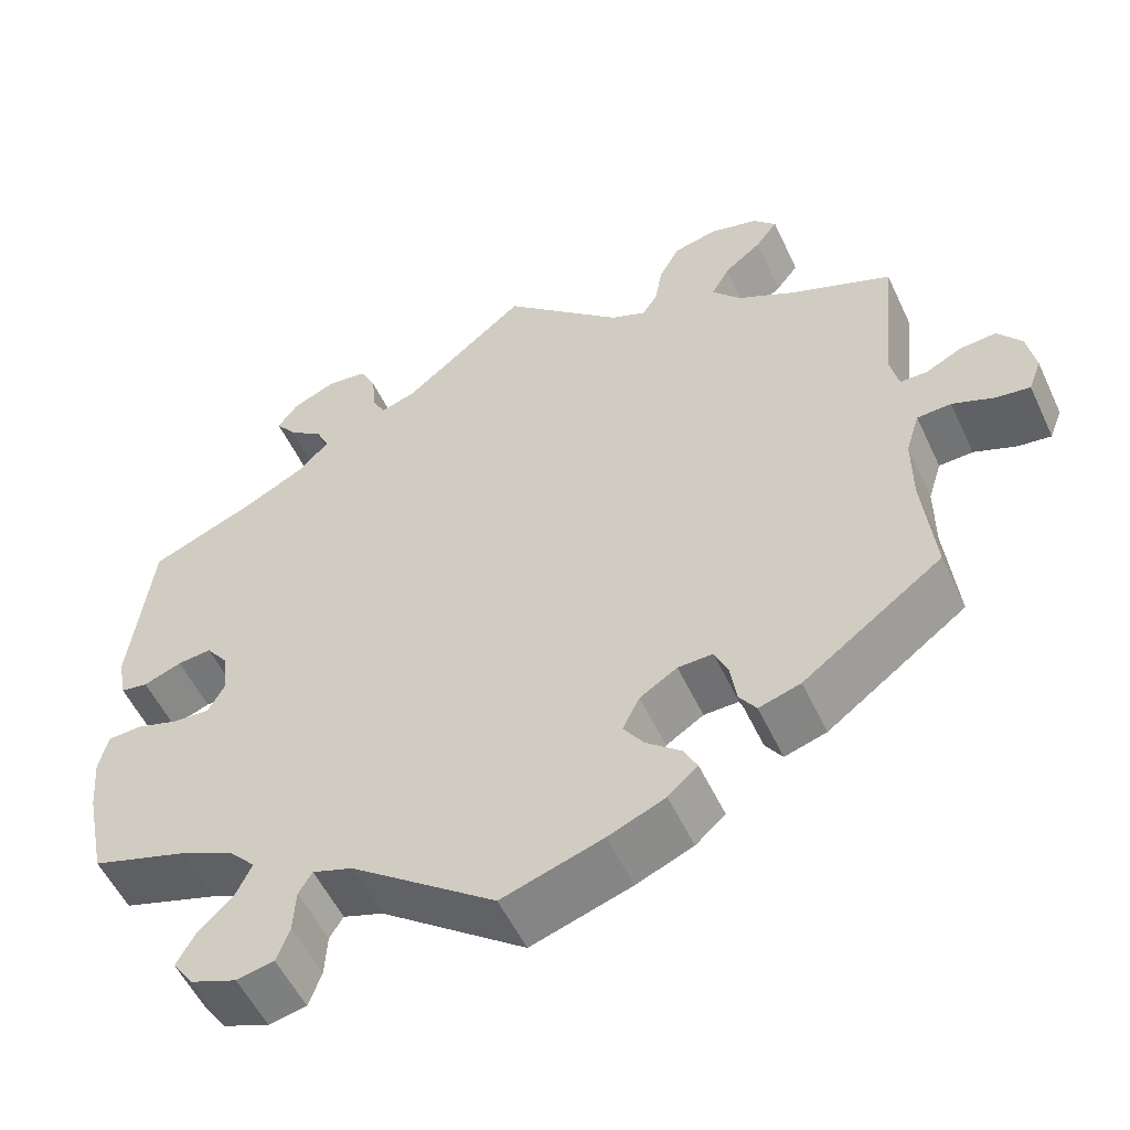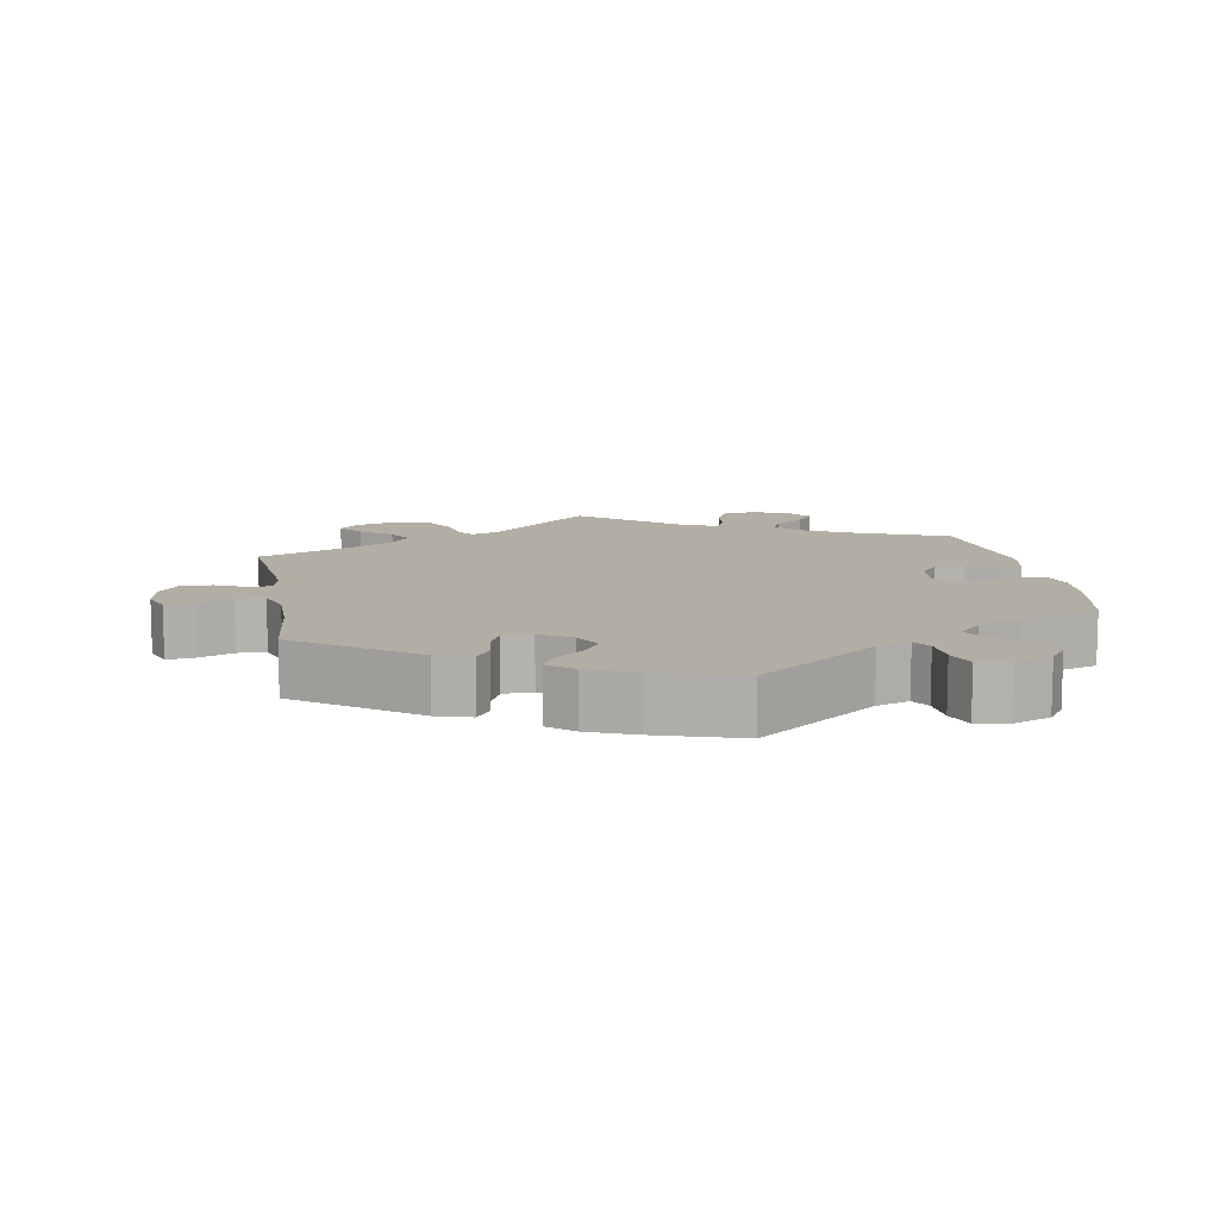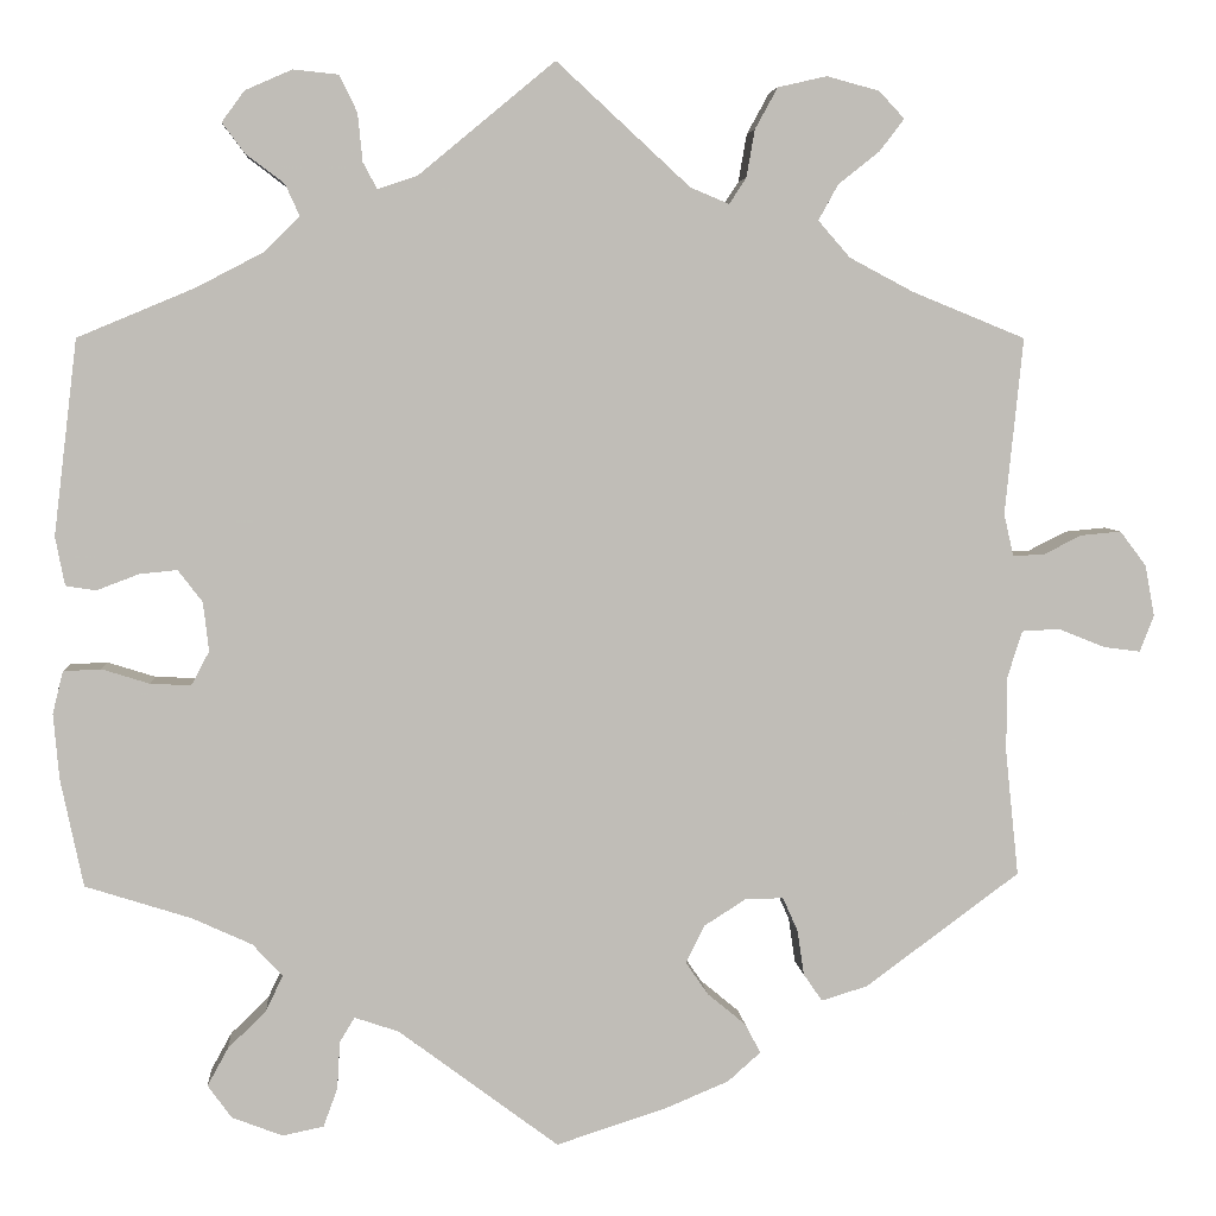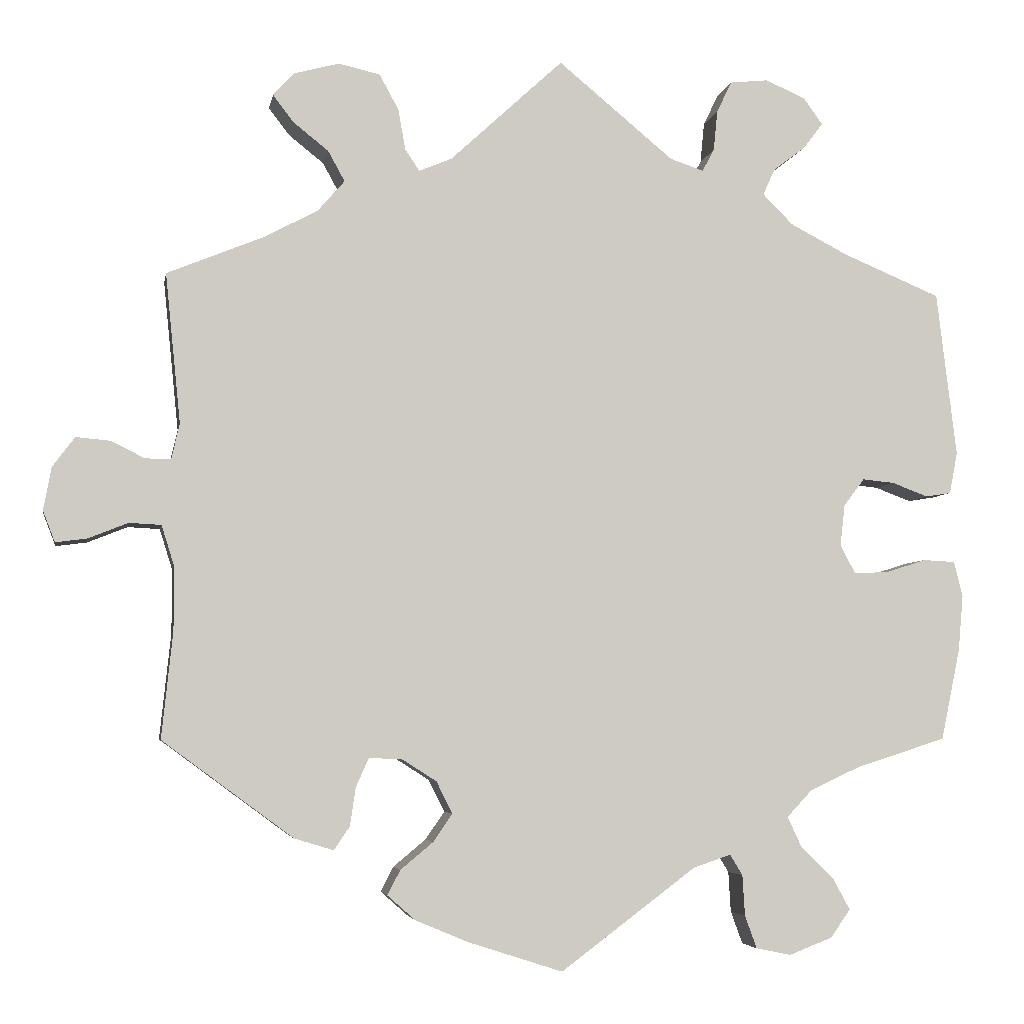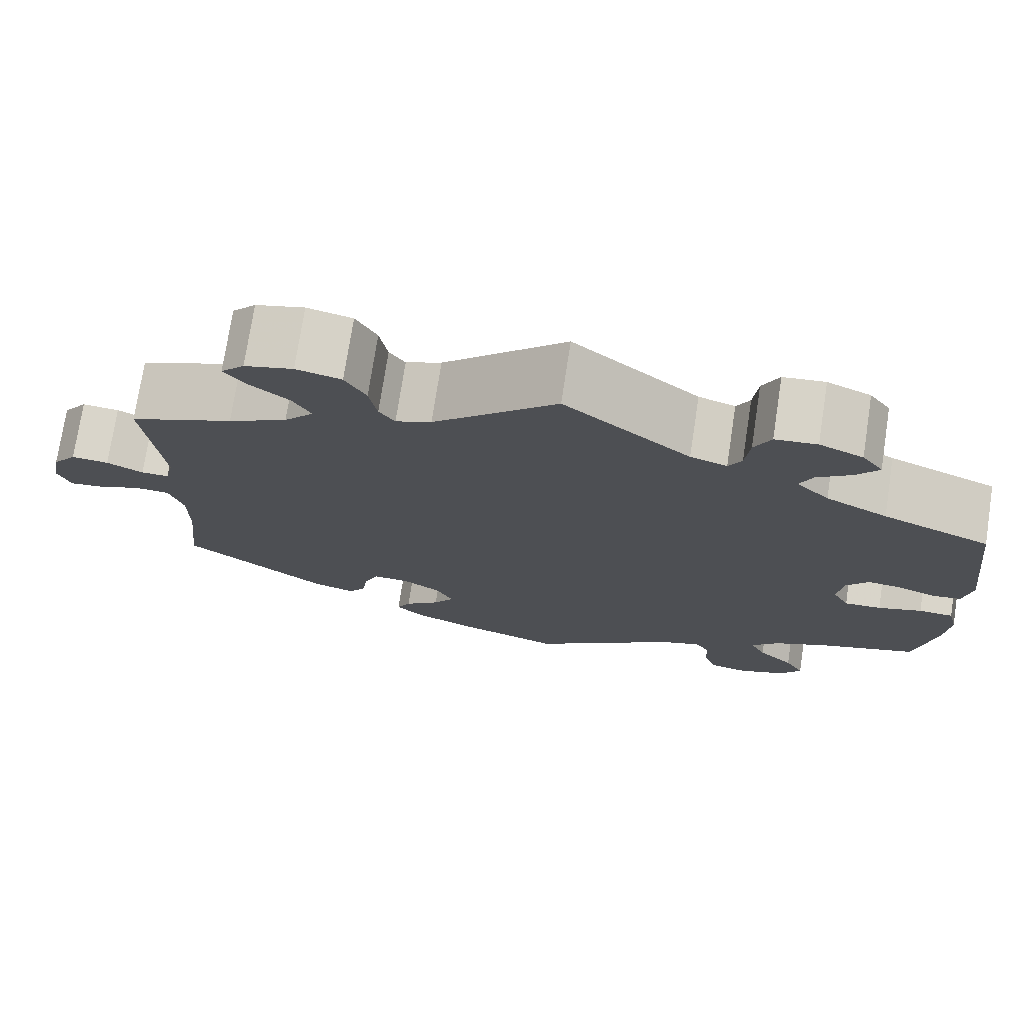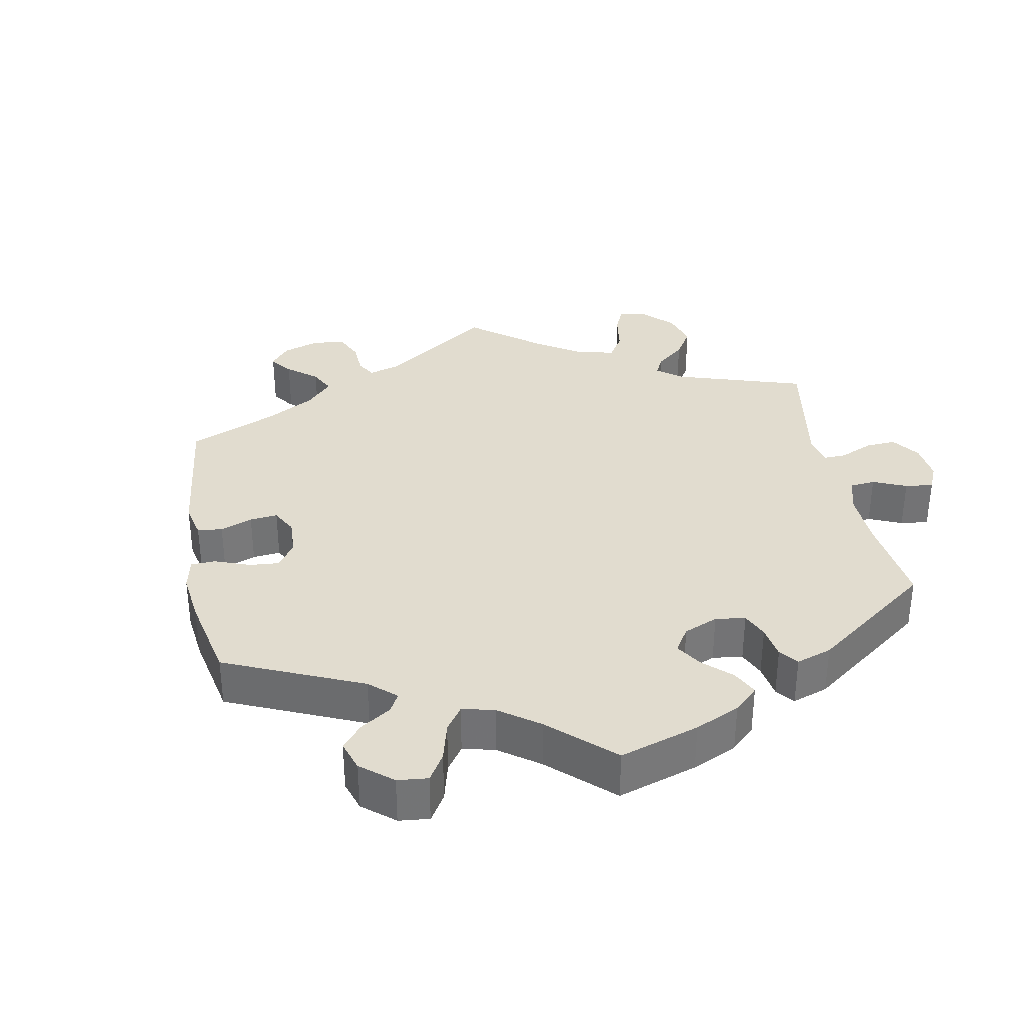
<metadata>
{"format":"obj","ext":"obj","renderer":"f3d","projection":"perspective","resolution":1024,"background":"white","views":[{"elev":-54.3,"azim":24.8,"up":"+Z"},{"elev":10.9,"azim":169.7,"up":"+Y"},{"elev":4.9,"azim":-4.4,"up":"+Z"},{"elev":-4.7,"azim":170.2,"up":"+Z"},{"elev":74.4,"azim":-171.3,"up":"+Z"},{"elev":34.3,"azim":-130.4,"up":"+Y"}]}
</metadata>
<code>
v -0.377 0.07 0.341
v -0.306 0.07 0.378
v -0.268 0.07 0.416
v -0.283 0.07 0.449
v -0.324 0.07 0.48
v -0.348 0.07 0.512
v -0.324 0.07 0.545
v -0.274 0.07 0.567
v -0.226 0.07 0.562
v -0.207 0.07 0.523
v -0.202 0.07 0.472
v -0.187 0.07 0.444
v -0.145 0.07 0.458
v 0 0.07 0.578
v 0.142 0.07 0.447
v 0.183 0.07 0.43
v 0.201 0.07 0.457
v 0.21 0.07 0.508
v 0.234 0.07 0.552
v 0.286 0.07 0.564
v 0.342 0.07 0.549
v 0.369 0.07 0.52
v 0.343 0.07 0.486
v 0.299 0.07 0.451
v 0.278 0.07 0.413
v 0.312 0.07 0.374
v 0.38 0.07 0.338
v 0.5 0.07 0.289
v 0.481 0.07 0.101
v 0.491 0.07 0.057
v 0.523 0.07 0.057
v 0.565 0.07 0.078
v 0.608 0.07 0.082
v 0.636 0.07 0.045
v 0.646 0.07 -0.009
v 0.631 0.07 -0.048
v 0.592 0.07 -0.043
v 0.542 0.07 -0.023
v 0.502 0.07 -0.025
v 0.486 0.07 -0.076
v 0.486 0.07 -0.156
v 0.5 0.07 -0.289
v 0.336 0.07 -0.41
v 0.287 0.07 -0.425
v 0.267 0.07 -0.396
v 0.26 0.07 -0.348
v 0.244 0.07 -0.312
v 0.203 0.07 -0.313
v 0.159 0.07 -0.341
v 0.139 0.07 -0.381
v 0.163 0.07 -0.416
v 0.204 0.07 -0.45
v 0.22 0.07 -0.481
v 0.185 0.07 -0.512
v 0.118 0.07 -0.54
v 0 0.07 -0.578
v -0.17 0.07 -0.451
v -0.217 0.07 -0.435
v -0.233 0.07 -0.461
v -0.236 0.07 -0.512
v -0.251 0.07 -0.553
v -0.295 0.07 -0.562
v -0.349 0.07 -0.541
v -0.374 0.07 -0.506
v -0.352 0.07 -0.466
v -0.311 0.07 -0.426
v -0.293 0.07 -0.388
v -0.325 0.07 -0.354
v -0.388 0.07 -0.325
v -0.501 0.07 -0.289
v -0.525 0.07 -0.174
v -0.531 0.07 -0.105
v -0.52 0.07 -0.06
v -0.48 0.07 -0.058
v -0.429 0.07 -0.074
v -0.386 0.07 -0.076
v -0.367 0.07 -0.04
v -0.373 0.07 0.012
v -0.399 0.07 0.046
v -0.439 0.07 0.042
v -0.484 0.07 0.025
v -0.516 0.07 0.03
v -0.526 0.07 0.082
v -0.501 0.07 0.289
v -0.377 0 0.341
v -0.306 0 0.378
v -0.268 0 0.416
v -0.283 0 0.449
v -0.324 0 0.48
v -0.348 0 0.512
v -0.324 0 0.545
v -0.274 0 0.567
v -0.226 0 0.562
v -0.207 0 0.523
v -0.202 0 0.472
v -0.187 0 0.444
v -0.145 0 0.458
v 0 0 0.578
v 0.142 0 0.447
v 0.183 0 0.43
v 0.201 0 0.457
v 0.21 0 0.508
v 0.234 0 0.552
v 0.286 0 0.564
v 0.342 0 0.549
v 0.369 0 0.52
v 0.343 0 0.486
v 0.299 0 0.451
v 0.278 0 0.413
v 0.312 0 0.374
v 0.38 0 0.338
v 0.5 0 0.289
v 0.481 0 0.101
v 0.491 0 0.057
v 0.523 0 0.057
v 0.565 0 0.078
v 0.608 0 0.082
v 0.636 0 0.045
v 0.646 0 -0.009
v 0.631 0 -0.048
v 0.592 0 -0.043
v 0.542 0 -0.023
v 0.502 0 -0.025
v 0.486 0 -0.076
v 0.486 0 -0.156
v 0.5 0 -0.289
v 0.336 0 -0.41
v 0.287 0 -0.425
v 0.267 0 -0.396
v 0.26 0 -0.348
v 0.244 0 -0.312
v 0.203 0 -0.313
v 0.159 0 -0.341
v 0.139 0 -0.381
v 0.163 0 -0.416
v 0.204 0 -0.45
v 0.22 0 -0.481
v 0.185 0 -0.512
v 0.118 0 -0.54
v 0 0 -0.578
v -0.17 0 -0.451
v -0.217 0 -0.435
v -0.233 0 -0.461
v -0.236 0 -0.512
v -0.251 0 -0.553
v -0.295 0 -0.562
v -0.349 0 -0.541
v -0.374 0 -0.506
v -0.352 0 -0.466
v -0.311 0 -0.426
v -0.293 0 -0.388
v -0.325 0 -0.354
v -0.388 0 -0.325
v -0.501 0 -0.289
v -0.525 0 -0.174
v -0.531 0 -0.105
v -0.52 0 -0.06
v -0.48 0 -0.058
v -0.429 0 -0.074
v -0.386 0 -0.076
v -0.367 0 -0.04
v -0.373 0 0.012
v -0.399 0 0.046
v -0.439 0 0.042
v -0.484 0 0.025
v -0.516 0 0.03
v -0.526 0 0.082
v -0.501 0 0.289
f 83 84 1
f 80 81 82 83
f 79 80 83 1
f 78 79 1 2
f 77 78 2 3
f 72 73 74 75
f 72 75 76
f 69 70 71 72
f 68 69 72 76
f 67 68 76 77
f 63 64 65 66
f 63 66 67
f 62 63 67
f 59 60 61 62
f 59 62 67
f 58 59 67 77
f 54 55 56 57
f 51 52 53 54
f 50 51 54 57
f 49 50 57 58
f 43 44 45 46
f 41 42 43 46
f 40 41 46 47
f 39 40 47 48
f 35 36 37 38
f 35 38 39
f 34 35 39
f 31 32 33 34
f 30 31 34 39
f 29 30 39 48
f 27 28 29 48
f 21 22 23 24
f 21 24 25
f 20 21 25
f 17 18 19 20
f 16 17 20 25
f 13 14 15
f 12 13 15 16
f 8 9 10 11
f 8 11 12
f 7 8 12
f 4 5 6 7
f 3 4 7 12
f 26 27 48 49
f 26 49 58 77
f 16 25 26 77
f 3 12 16 77
f 85 168 167
f 167 166 165 164
f 85 167 164 163
f 86 85 163 162
f 87 86 162 161
f 159 158 157 156
f 160 159 156
f 156 155 154 153
f 160 156 153 152
f 161 160 152 151
f 150 149 148 147
f 151 150 147
f 151 147 146
f 146 145 144 143
f 151 146 143
f 161 151 143 142
f 141 140 139 138
f 138 137 136 135
f 141 138 135 134
f 142 141 134 133
f 130 129 128 127
f 130 127 126 125
f 131 130 125 124
f 132 131 124 123
f 122 121 120 119
f 123 122 119
f 123 119 118
f 118 117 116 115
f 123 118 115 114
f 132 123 114 113
f 132 113 112 111
f 108 107 106 105
f 109 108 105
f 109 105 104
f 104 103 102 101
f 109 104 101 100
f 99 98 97
f 100 99 97 96
f 95 94 93 92
f 96 95 92
f 96 92 91
f 91 90 89 88
f 96 91 88 87
f 133 132 111 110
f 161 142 133 110
f 161 110 109 100
f 161 100 96 87
f 1 85 86 2
f 2 86 87 3
f 3 87 88 4
f 4 88 89 5
f 5 89 90 6
f 6 90 91 7
f 7 91 92 8
f 8 92 93 9
f 9 93 94 10
f 10 94 95 11
f 11 95 96 12
f 12 96 97 13
f 13 97 98 14
f 14 98 99 15
f 15 99 100 16
f 16 100 101 17
f 17 101 102 18
f 18 102 103 19
f 19 103 104 20
f 20 104 105 21
f 21 105 106 22
f 22 106 107 23
f 23 107 108 24
f 24 108 109 25
f 25 109 110 26
f 26 110 111 27
f 27 111 112 28
f 28 112 113 29
f 29 113 114 30
f 30 114 115 31
f 31 115 116 32
f 32 116 117 33
f 33 117 118 34
f 34 118 119 35
f 35 119 120 36
f 36 120 121 37
f 37 121 122 38
f 38 122 123 39
f 39 123 124 40
f 40 124 125 41
f 41 125 126 42
f 42 126 127 43
f 43 127 128 44
f 44 128 129 45
f 45 129 130 46
f 46 130 131 47
f 47 131 132 48
f 48 132 133 49
f 49 133 134 50
f 50 134 135 51
f 51 135 136 52
f 52 136 137 53
f 53 137 138 54
f 54 138 139 55
f 55 139 140 56
f 56 140 141 57
f 57 141 142 58
f 58 142 143 59
f 59 143 144 60
f 60 144 145 61
f 61 145 146 62
f 62 146 147 63
f 63 147 148 64
f 64 148 149 65
f 65 149 150 66
f 66 150 151 67
f 67 151 152 68
f 68 152 153 69
f 69 153 154 70
f 70 154 155 71
f 71 155 156 72
f 72 156 157 73
f 73 157 158 74
f 74 158 159 75
f 75 159 160 76
f 76 160 161 77
f 77 161 162 78
f 78 162 163 79
f 79 163 164 80
f 80 164 165 81
f 81 165 166 82
f 82 166 167 83
f 83 167 168 84
f 84 168 85 1

</code>
